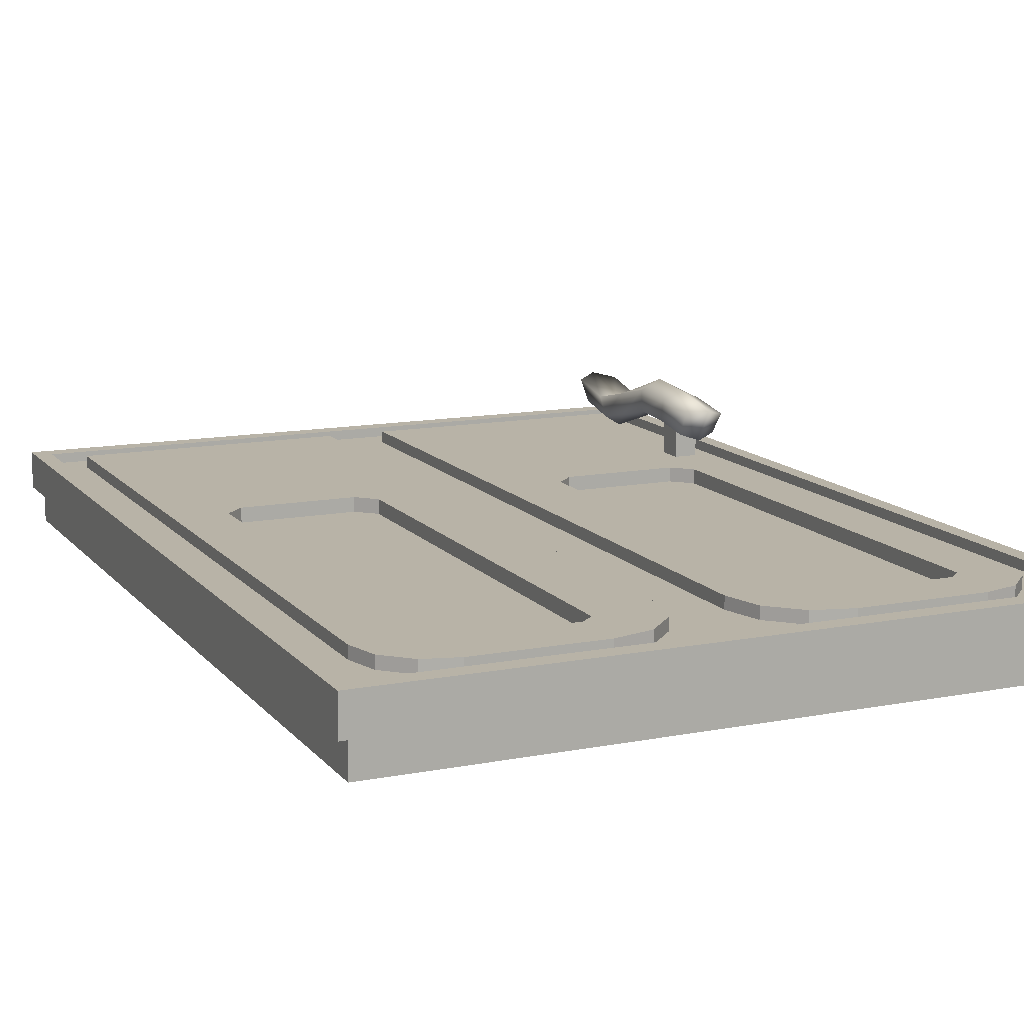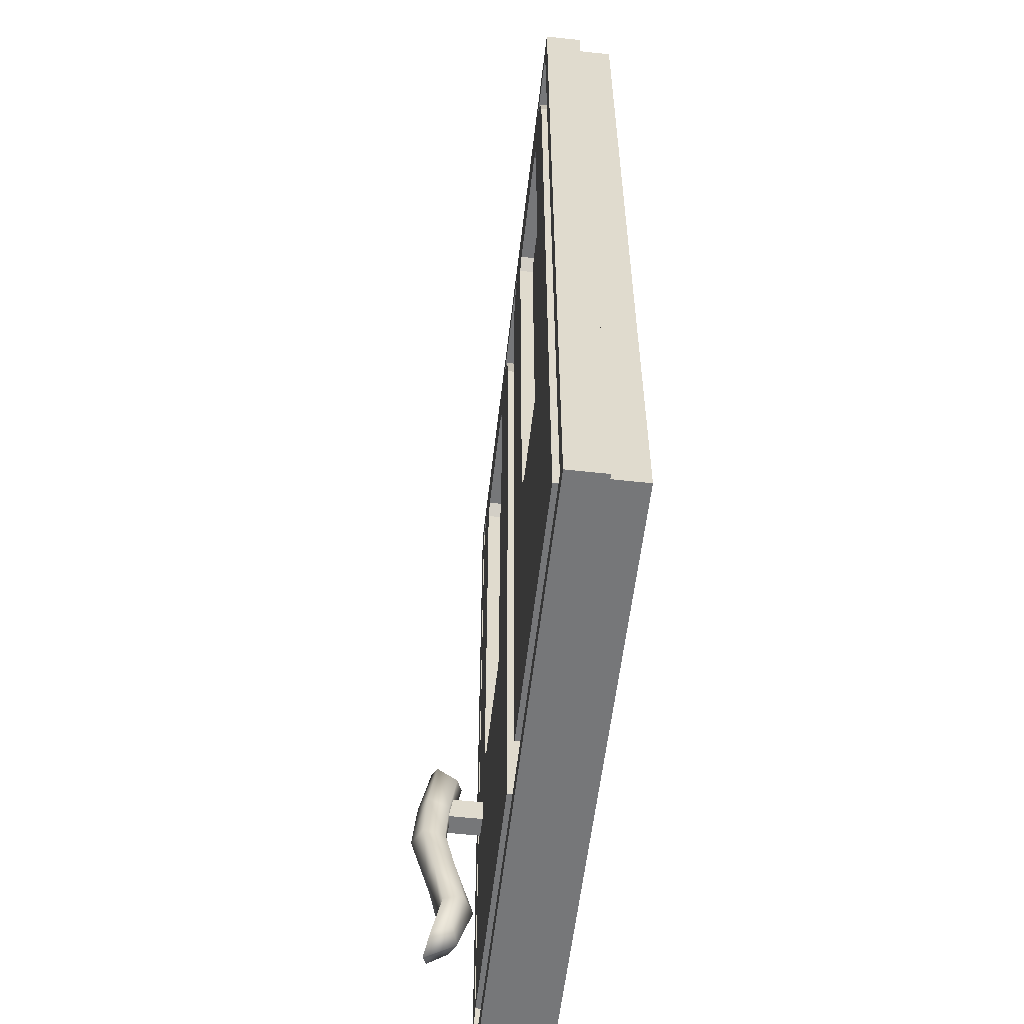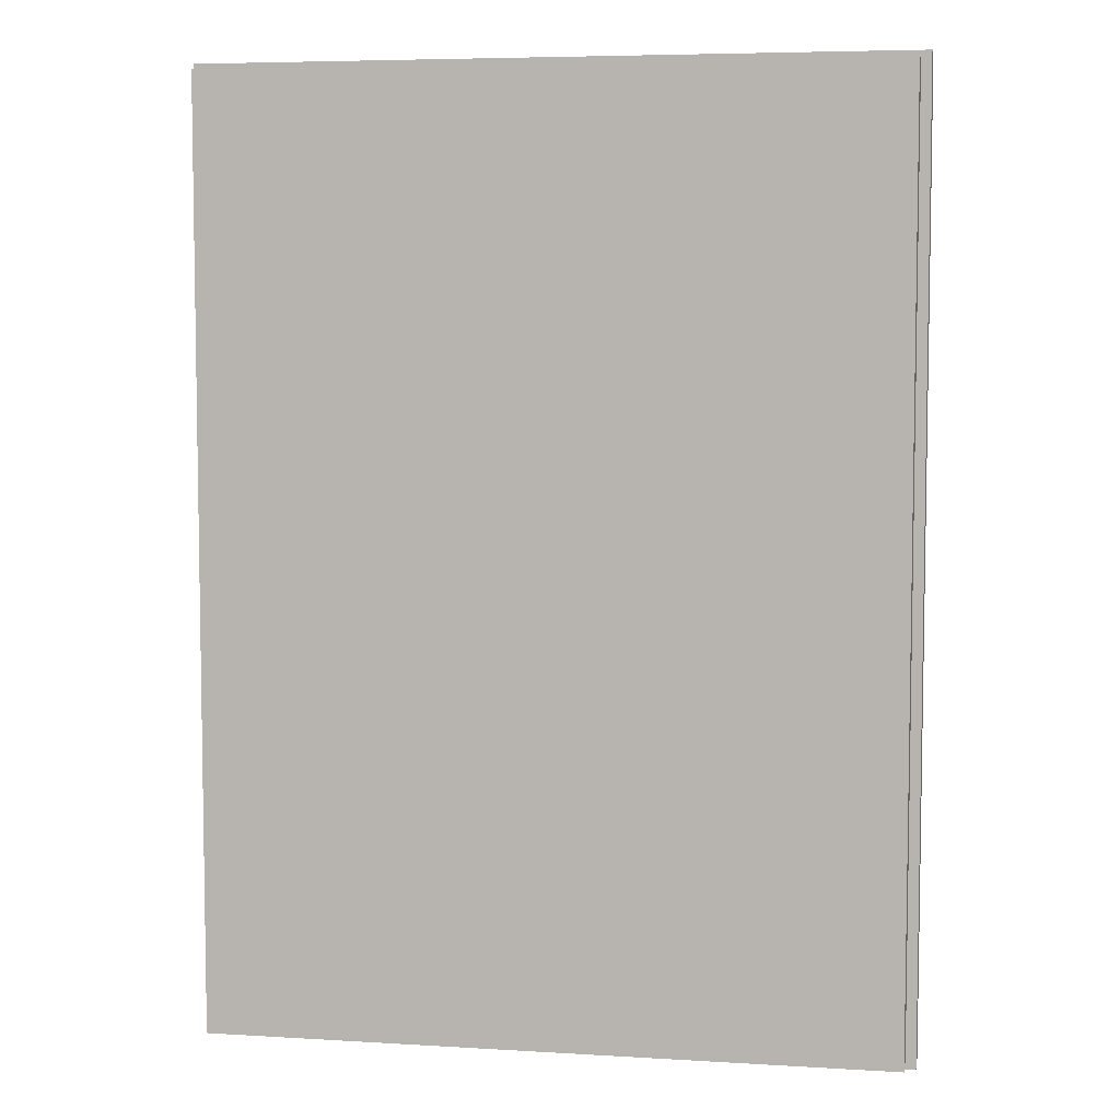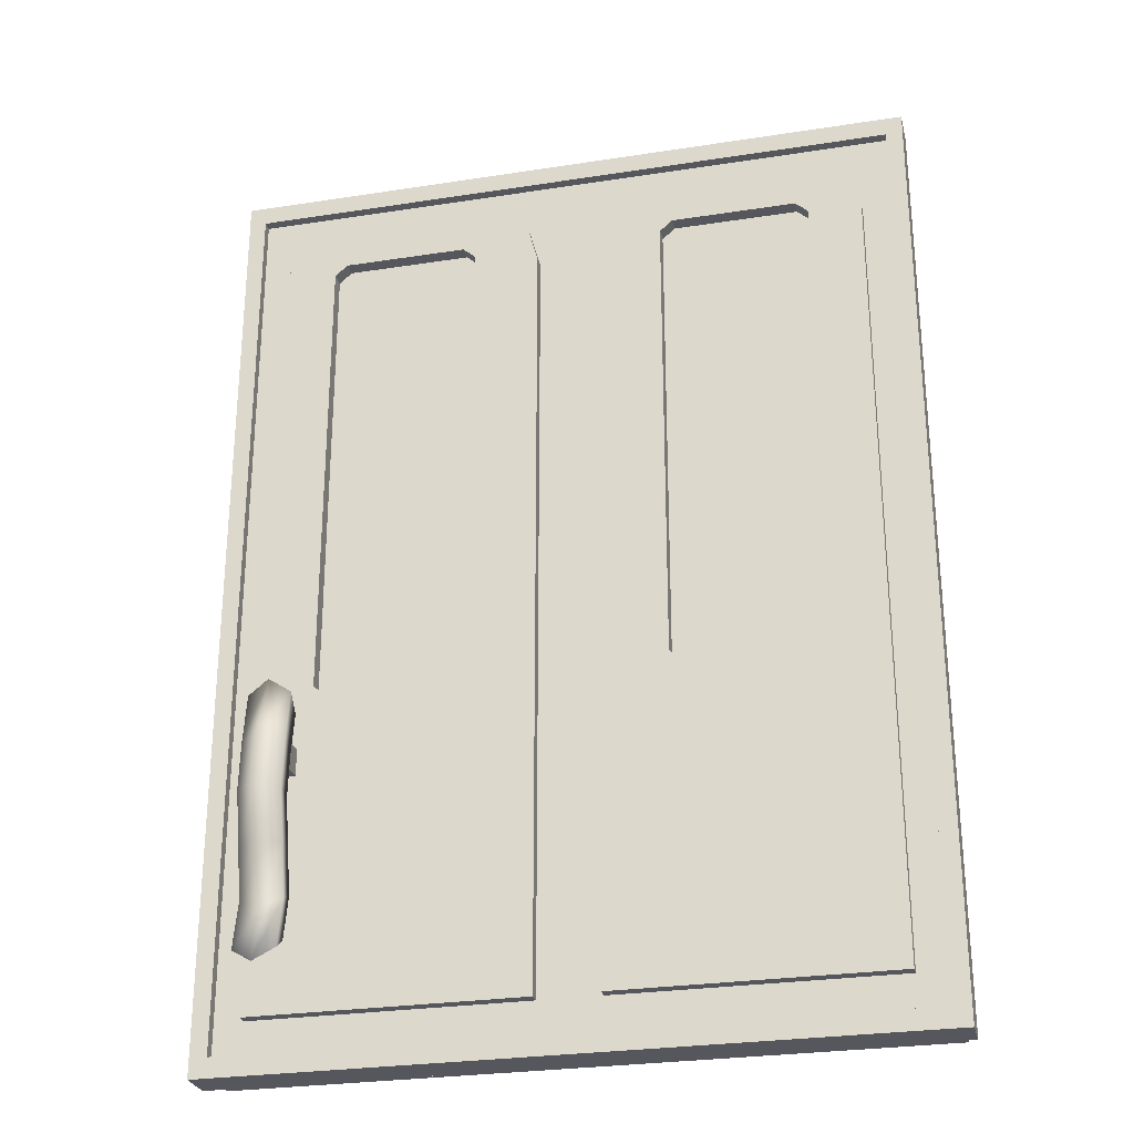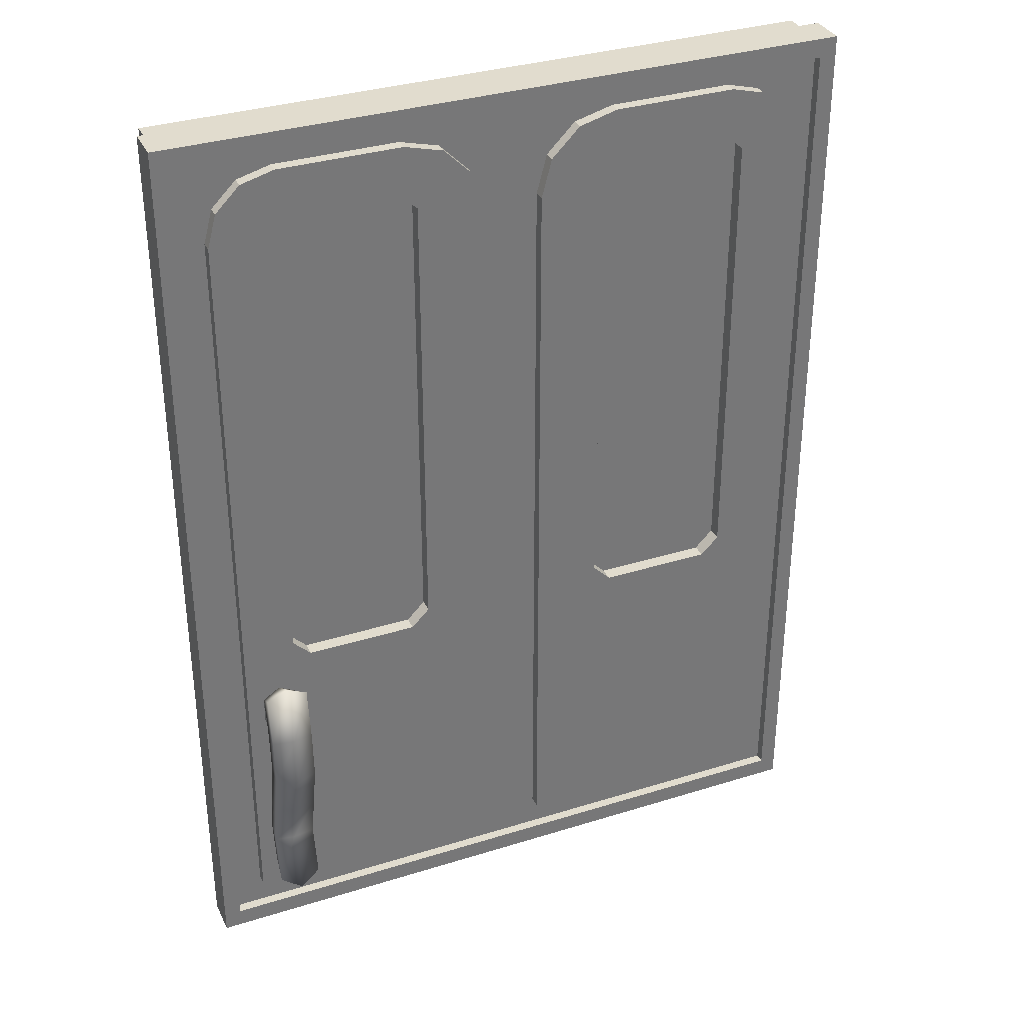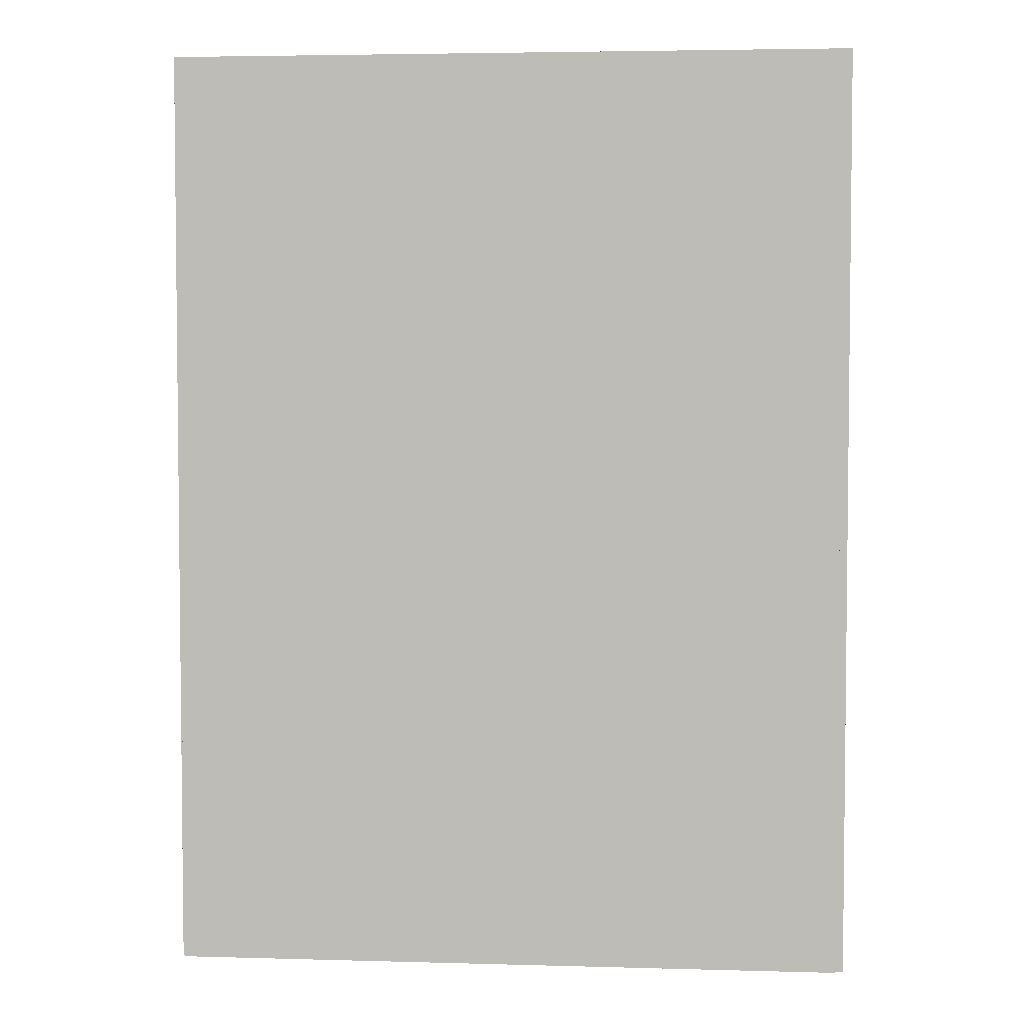
<metadata>
{"format":"obj","ext":"obj","renderer":"f3d","projection":"perspective","resolution":1024,"background":"white","views":[{"elev":12.8,"azim":155.9,"up":"+Z"},{"elev":-57.1,"azim":83.5,"up":"+Y"},{"elev":6.0,"azim":-169.7,"up":"+Y"},{"elev":-27.5,"azim":13.4,"up":"+Y"},{"elev":34.0,"azim":-23.0,"up":"+Y"},{"elev":4.0,"azim":-174.7,"up":"+Y"}]}
</metadata>
<code>
o Drawer_Door_2_(Old)
v -0.000896 0.05453 -0.03542
v -0.5267 0.05453 -0.03542
v -0.000896 0.7769 -0.03542
v -0.5267 0.7769 -0.03542
v -0.000896 0.05453 0.01369
v -0.5267 0.05453 0.01369
v -0.5267 0.7769 0.01369
v -0.2638 0.05453 0.01369
v -0.5345 0.7835 0.02152
v -0.4987 0.08927 0.01369
v -0.2876 0.08927 0.01369
v -0.24 0.08927 0.01369
v -0.02892 0.08927 0.01369
v -0.2876 0.08927 0.02305
v -0.4987 0.08927 0.02305
v -0.02892 0.08927 0.02305
v -0.24 0.08927 0.02305
v -0.4671 0.2888 0.05519
v -0.4851 0.2888 0.05519
v -0.4671 0.268 0.05519
v -0.4851 0.268 0.05519
v -0.4671 0.2888 -0.002058
v -0.4851 0.2888 -0.002058
v -0.4671 0.268 -0.002058
v -0.4851 0.268 -0.002058
v -0.4598 0.3175 0.06195
v -0.4924 0.3175 0.06195
v -0.4598 0.1251 0.06195
v -0.4924 0.1251 0.06195
v -0.4598 0.279 0.06842
v -0.4598 0.2405 0.07101
v -0.4598 0.202 0.06179
v -0.4598 0.1636 0.05325
v -0.4924 0.1636 0.05325
v -0.4924 0.202 0.06179
v -0.4924 0.2405 0.07101
v -0.4924 0.279 0.06842
v -0.4616 0.3069 0.04492
v -0.4906 0.3069 0.04492
v -0.4616 0.1699 0.03718
v -0.4616 0.1356 0.04492
v -0.4906 0.2726 0.05068
v -0.4906 0.1356 0.04492
v -0.4616 0.2726 0.05068
v -0.4616 0.2384 0.05298
v -0.4616 0.2041 0.04478
v -0.4906 0.1699 0.03718
v -0.4906 0.2041 0.04478
v -0.4906 0.2384 0.05298
v -0.3493 0.7135 0.02305
v -0.3394 0.7049 0.02305
v -0.3329 0.72 0.02305
v -0.4569 0.7049 0.02305
v -0.447 0.7135 0.02305
v -0.5345 0.04793 0.02152
v -0.08066 0.7135 0.02305
v -0.07074 0.7049 0.02305
v -0.06423 0.72 0.02305
v -0.1882 0.7049 0.02305
v -0.1783 0.7135 0.02305
v 0.0069 0.04793 0.02152
v -0.3394 0.7049 0.01174
v -0.3493 0.7135 0.01174
v -0.447 0.7135 0.01174
v -0.4569 0.7049 0.01174
v -0.07074 0.7049 0.01174
v -0.08066 0.7135 0.01174
v -0.1783 0.7135 0.01174
v -0.1882 0.7049 0.01174
v -0.4761 0.3277 0.06581
v -0.4761 0.1149 0.06581
v -0.4761 0.2822 0.07562
v -0.4761 0.2416 0.07953
v -0.4761 0.201 0.06556
v -0.4761 0.1604 0.05261
v -0.4761 0.3116 0.03999
v -0.4761 0.131 0.03999
v -0.4761 0.2754 0.04872
v -0.4761 0.2393 0.0522
v -0.4761 0.2032 0.03977
v -0.4761 0.1671 0.02824
v -0.4427 0.3248 0.02305
v -0.4569 0.339 0.02305
v -0.4594 0.3108 0.02305
v -0.3394 0.339 0.02305
v -0.3537 0.3248 0.02305
v -0.3369 0.3108 0.02305
v -0.174 0.3248 0.02305
v -0.1882 0.339 0.02305
v -0.1907 0.3108 0.02305
v -0.07074 0.339 0.02305
v -0.08499 0.3248 0.02305
v -0.06824 0.3108 0.02305
v -0.3537 0.3248 0.01174
v -0.3394 0.339 0.01174
v -0.4569 0.339 0.01174
v -0.4427 0.3248 0.01174
v -0.08499 0.3248 0.01174
v -0.07074 0.339 0.01174
v -0.1882 0.339 0.01174
v -0.174 0.3248 0.01174
v -0.4987 0.7028 0.01369
v -0.4461 0.7554 0.01369
v -0.5345 0.7835 -0.008066
v -0.4917 0.7291 0.01369
v -0.4724 0.7484 0.01369
v -0.08157 0.7554 0.01369
v -0.02892 0.7028 0.01369
v -0.000933 0.7769 0.01369
v -0.05525 0.7484 0.01369
v -0.03598 0.7291 0.01369
v -0.4461 0.7554 0.02305
v -0.4987 0.7028 0.02305
v -0.4634 0.7201 0.02305
v -0.4724 0.7484 0.02305
v -0.4917 0.7291 0.02305
v -0.02892 0.7028 0.02305
v -0.08157 0.7554 0.02305
v 0.0069 0.7835 -0.008066
v -0.03598 0.7291 0.02305
v -0.05525 0.7484 0.02305
v -0.3488 0.7554 0.01369
v -0.2876 0.6943 0.01369
v -0.5345 0.04793 -0.008066
v -0.3182 0.7472 0.01369
v -0.2958 0.7248 0.01369
v -0.24 0.6943 0.01369
v -0.1788 0.7554 0.01369
v -0.2638 0.7769 0.01369
v -0.2318 0.7248 0.01369
v -0.2094 0.7472 0.01369
v -0.2876 0.6943 0.02305
v -0.3488 0.7554 0.02305
v 0.0069 0.04793 -0.008066
v -0.2958 0.7248 0.02305
v -0.3182 0.7472 0.02305
v -0.1788 0.7554 0.02305
v -0.24 0.6943 0.02305
v -0.1948 0.7201 0.02305
v -0.2094 0.7472 0.02305
v -0.2318 0.7248 0.02305
v 0.006862 0.7835 0.02152
v -0.5211 0.7684 0.02152
v -0.5211 0.06304 0.02152
v -0.006504 0.06304 0.02152
v -0.00654 0.7684 0.02152
v -0.5211 0.7684 0.003448
v -0.5211 0.06304 0.003448
v -0.006504 0.06304 0.003448
v -0.00654 0.7684 0.003448
f 109 3 4 7 129
f 4 3 1 2
f 3 109 5 1
f 2 6 7 4
f 7 6 10 102
f 5 109 108 13
f 102 10 15 113
f 14 132 52 51 85 87
f 6 8 11 10
f 129 7 103 122
f 13 108 117 16
f 107 128 137 118
f 8 5 13 12
f 139 138 17 90 89 59
f 52 133 112 114 54 50
f 12 13 16 17
f 127 12 17 138
f 109 129 128 107
f 10 11 14 15
f 122 103 112 133
f 129 8 12 127
f 88 92 98 101
f 56 60 68 67
f 53 83 96 65
f 114 113 15 84 83 53
f 62 63 64 65 96 97 94 95
f 66 67 68 69 100 101 98 99
f 59 89 100 69
f 16 117 58 57 91 93
f 91 57 66 99
f 82 86 94 97
f 17 16 93 92 88 90
f 85 51 62 95
f 58 118 137 139 60 56
f 6 2 1 5 8
f 75 34 29 71
f 19 23 25 21
f 18 22 23 19
f 21 25 24 20
f 20 24 22 18
f 70 27 37 72
f 72 37 36 73
f 73 36 35 74
f 74 35 34 75
f 81 77 43 47
f 76 78 42 39
f 78 79 49 42
f 79 80 48 49
f 80 81 47 48
f 30 31 45 44
f 37 27 39 42
f 34 35 48 47
f 31 32 46 45
f 71 29 43 77
f 35 36 49 48
f 70 26 38 76
f 32 33 40 46
f 26 30 44 38
f 36 37 42 49
f 33 28 41 40
f 29 34 47 43
f 50 51 52
f 53 54 114
f 56 57 58
f 59 60 139
f 50 63 62 51
f 68 60 59 69
f 66 57 56 67
f 64 54 53 65
f 50 54 64 63
f 27 70 76 39
f 28 71 77 41
f 46 40 81 80
f 45 46 80 79
f 44 45 79 78
f 38 44 78 76
f 40 41 77 81
f 32 74 75 33
f 31 73 74 32
f 30 72 73 31
f 26 70 72 30
f 33 75 71 28
f 82 83 84
f 85 86 87
f 88 89 90
f 91 92 93
f 85 95 94 86
f 96 83 82 97
f 88 101 100 89
f 91 99 98 92
f 15 14 87 86 82 84
f 102 105 7
f 105 106 7
f 106 103 7
f 107 110 109
f 110 111 109
f 111 108 109
f 112 115 114
f 115 116 114
f 116 113 114
f 117 120 58
f 120 121 58
f 121 118 58
f 117 108 111 120
f 120 111 110 121
f 121 110 107 118
f 112 103 106 115
f 115 106 105 116
f 116 105 102 113
f 8 129 123 11
f 122 125 129
f 125 126 129
f 126 123 129
f 127 130 129
f 130 131 129
f 131 128 129
f 132 135 52
f 135 136 52
f 136 133 52
f 137 140 139
f 140 141 139
f 141 138 139
f 127 138 141 130
f 130 141 140 131
f 131 140 137 128
f 132 123 126 135
f 135 126 125 136
f 136 125 122 133
f 11 123 132 14
f 142 119 104 9
f 104 119 134 124
f 119 142 61 134
f 124 55 9 104
f 55 124 134 61
f 55 61 145 144
f 142 9 143 146
f 9 55 144 143
f 61 142 146 145
f 145 146 150 149
f 144 145 149 148
f 146 143 147 150
f 143 144 148 147

</code>
